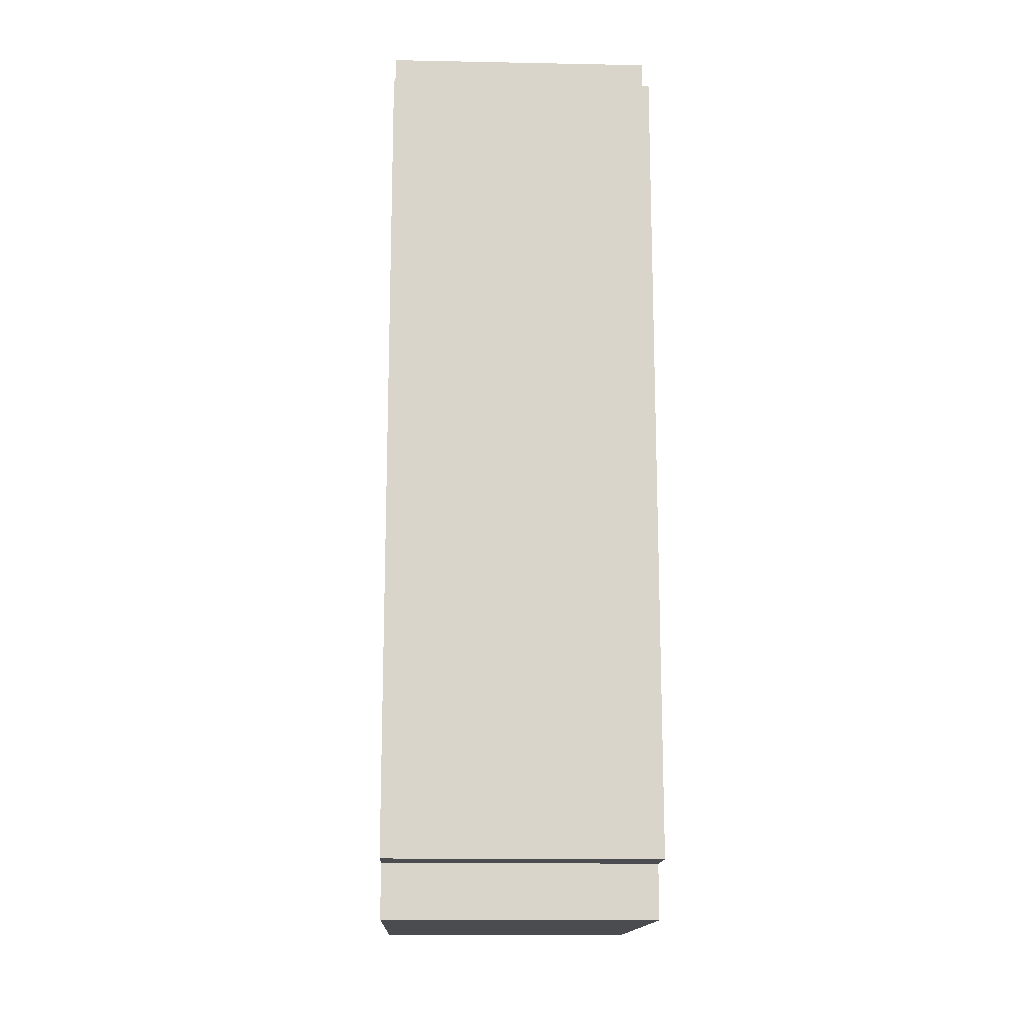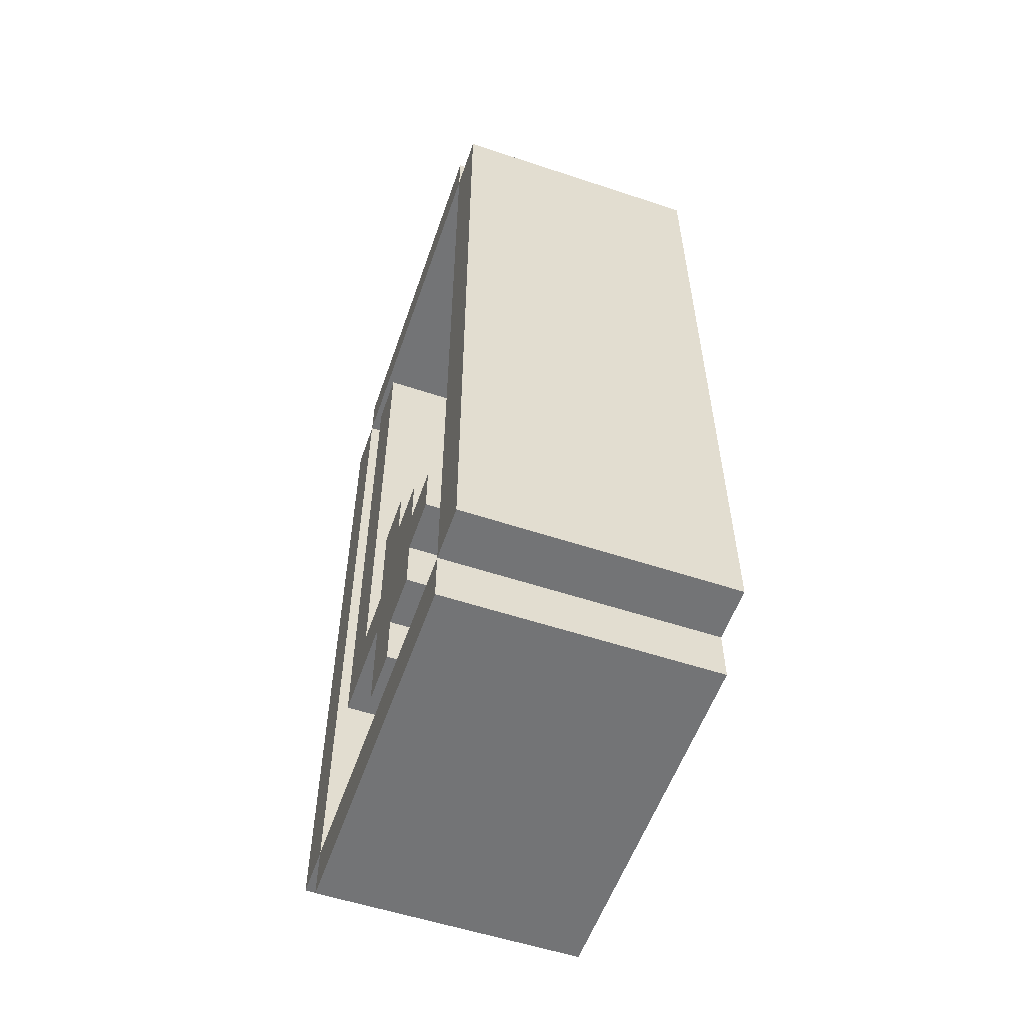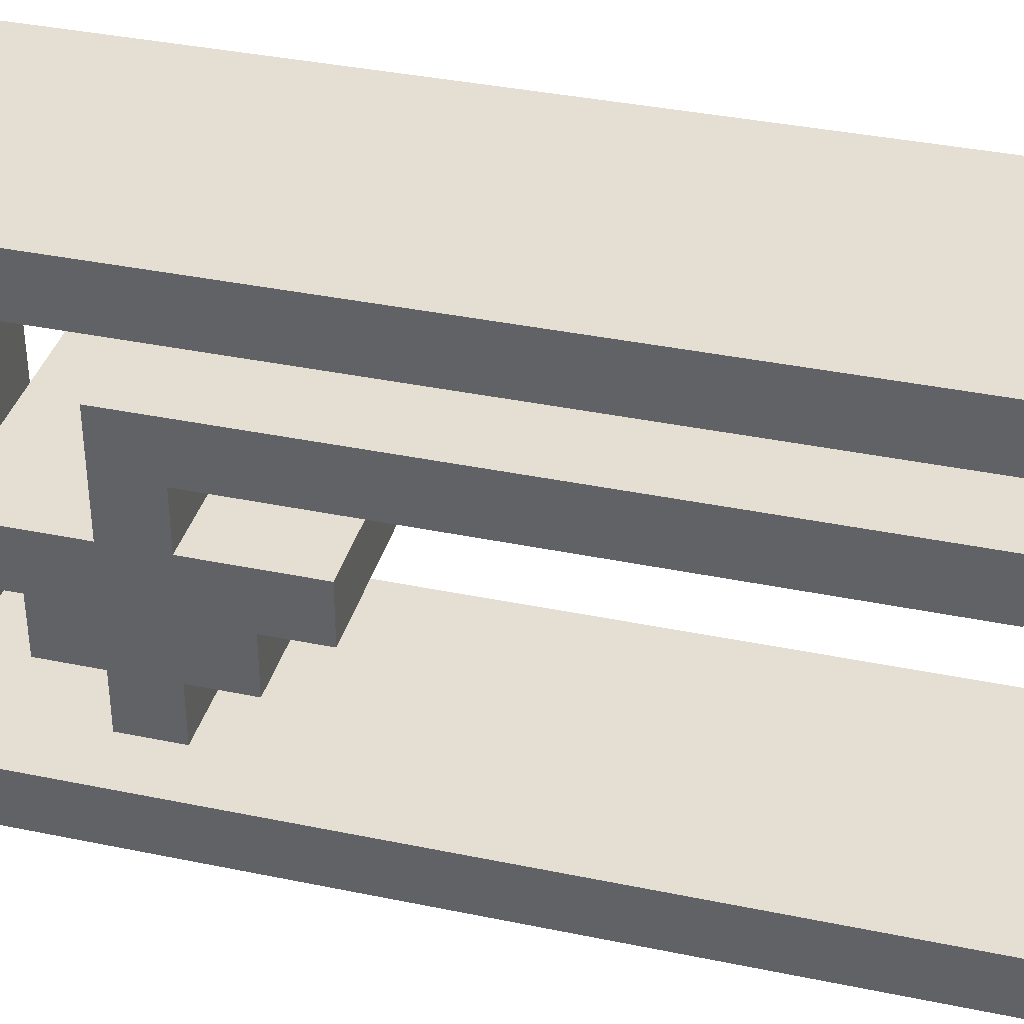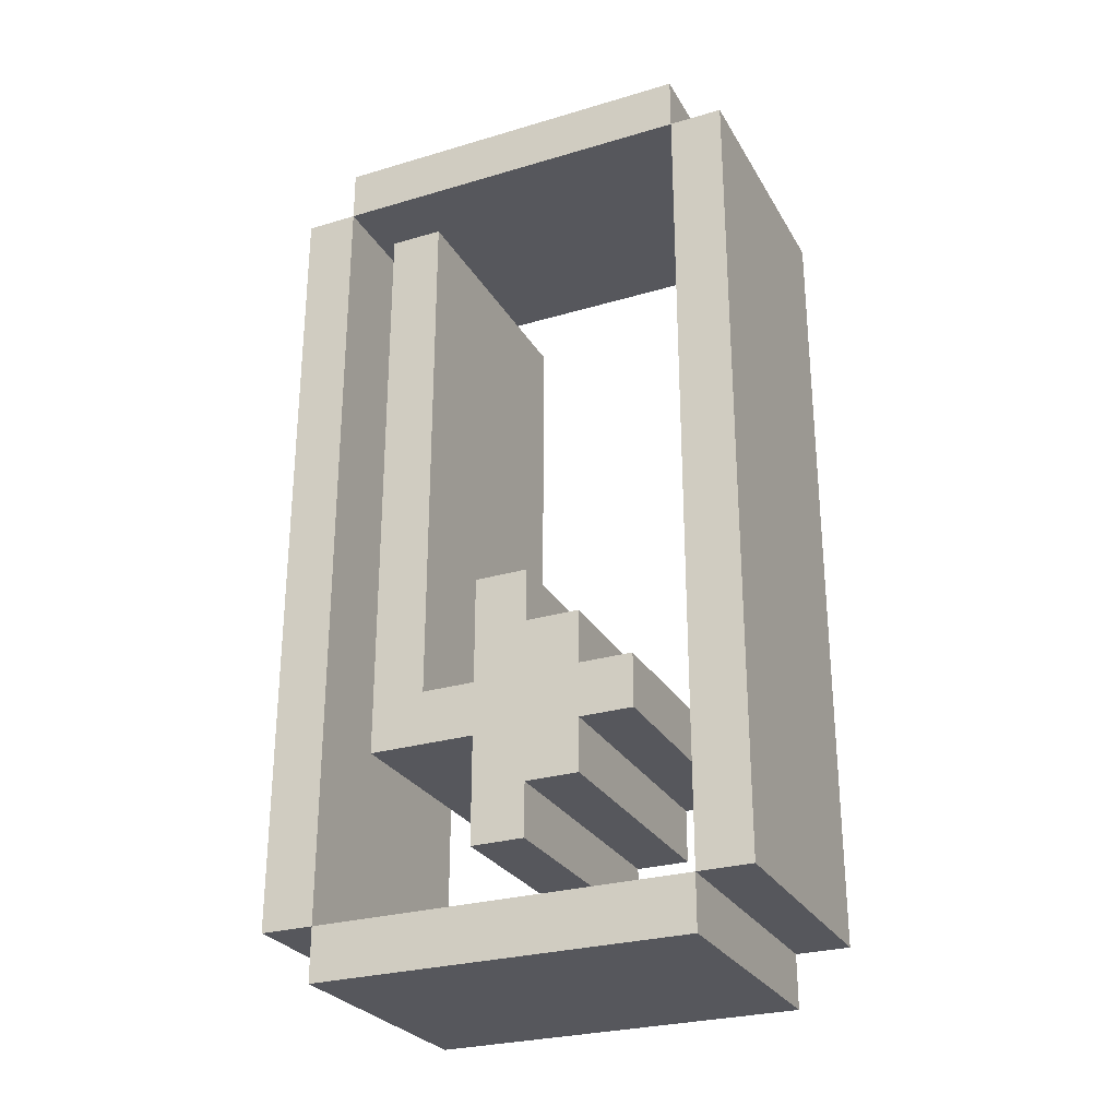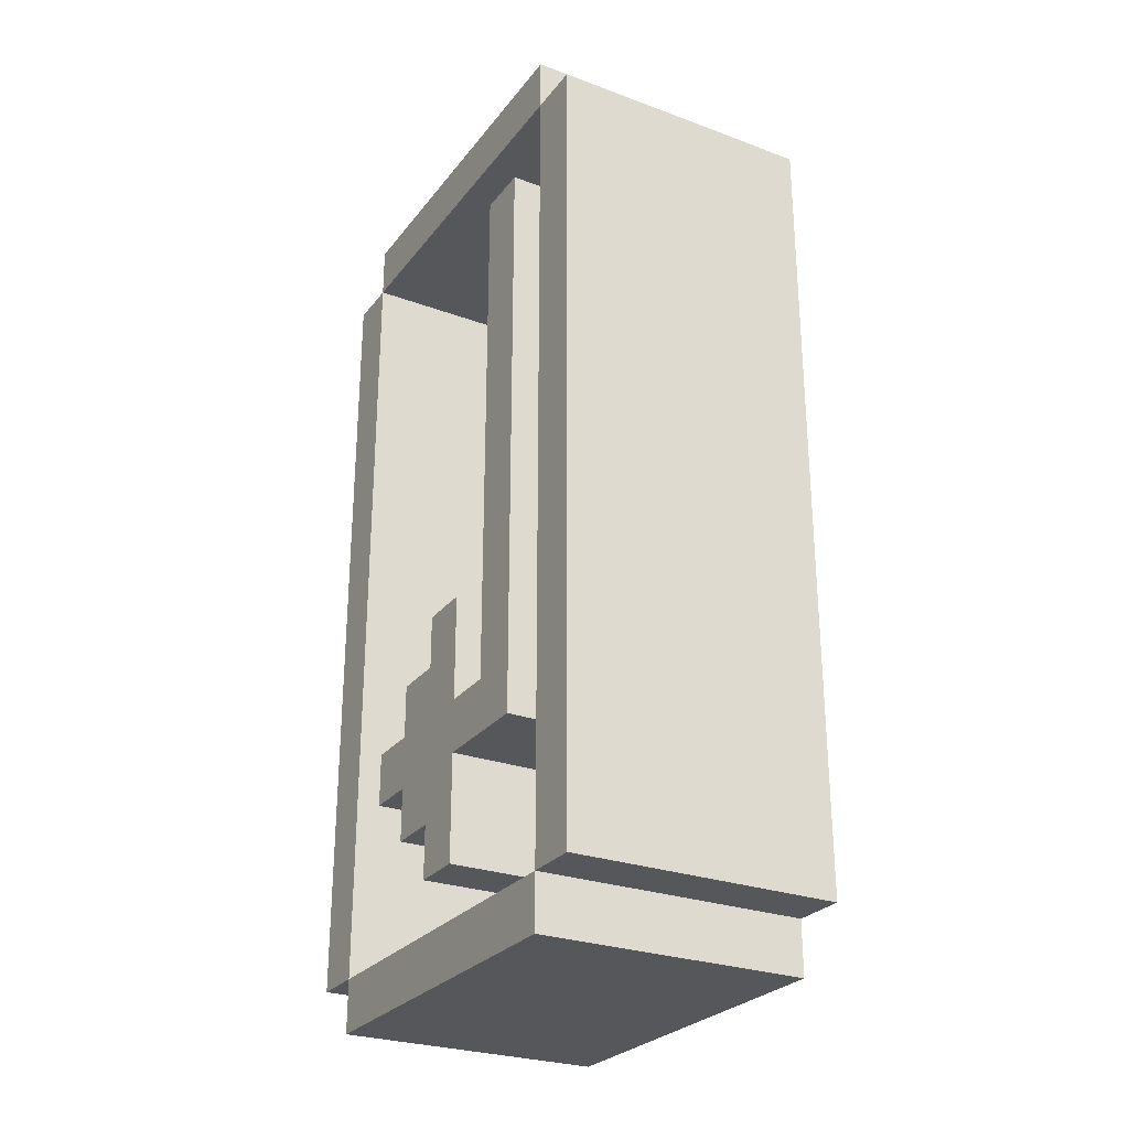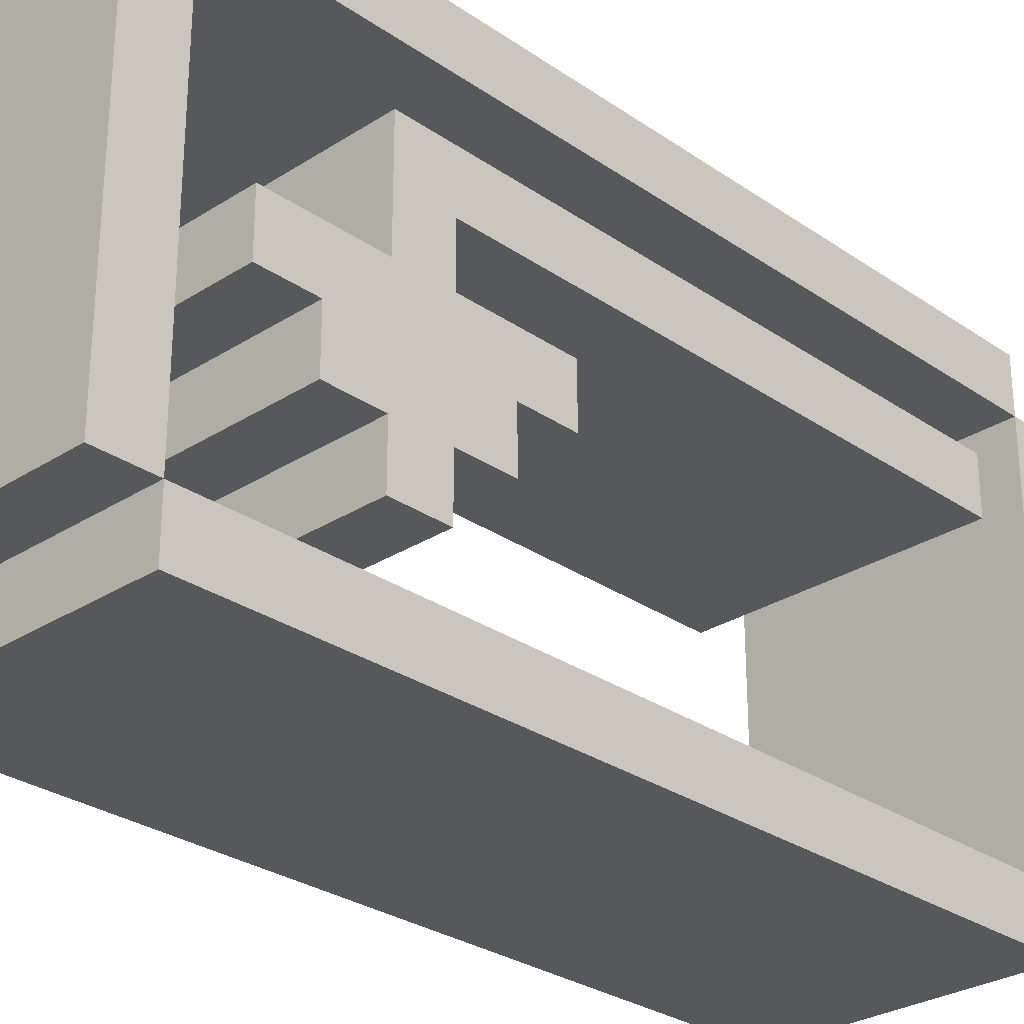
<metadata>
{"format":"obj","ext":"obj","renderer":"f3d","projection":"perspective","resolution":1024,"background":"white","views":[{"elev":-15.1,"azim":177.6,"up":"+Y"},{"elev":-56.2,"azim":160.9,"up":"+Y"},{"elev":37.0,"azim":105.0,"up":"+Z"},{"elev":-27.5,"azim":114.4,"up":"+Y"},{"elev":-27.2,"azim":-29.5,"up":"+Y"},{"elev":-28.5,"azim":44.0,"up":"+Z"}]}
</metadata>
<code>
o
v -0.25 -0.85 0.35
v -0.25 -0.85 -0.35
v -0.25 -0.75 0.45
v -0.25 -0.75 0.35
v -0.25 -0.75 -0.35
v -0.25 -0.75 -0.45
v -0.25 -0.65 0.05
v -0.25 -0.65 -0.05
v -0.25 -0.55 -0.05
v -0.25 -0.55 -0.15
v -0.25 -0.45 0.25
v -0.25 -0.45 0.05
v -0.25 -0.45 -0.15
v -0.25 -0.45 -0.25
v -0.25 -0.35 0.15
v -0.25 -0.35 0.05
v -0.25 -0.35 -0.15
v -0.25 -0.35 -0.25
v -0.25 -0.25 -0.05
v -0.25 -0.25 -0.15
v -0.25 -0.15 0.05
v -0.25 -0.15 -0.05
v -0.25 0.65 0.25
v -0.25 0.65 0.15
v -0.25 0.75 0.45
v -0.25 0.75 0.35
v -0.25 0.75 -0.35
v -0.25 0.75 -0.45
v -0.25 0.85 0.35
v -0.25 0.85 -0.35
v 0.25 -0.85 0.35
v 0.25 -0.85 -0.35
v 0.25 -0.75 0.45
v 0.25 -0.75 0.35
v 0.25 -0.75 -0.35
v 0.25 -0.75 -0.45
v 0.25 -0.65 0.05
v 0.25 -0.65 -0.05
v 0.25 -0.55 -0.05
v 0.25 -0.55 -0.15
v 0.25 -0.45 0.25
v 0.25 -0.45 0.05
v 0.25 -0.45 -0.15
v 0.25 -0.45 -0.25
v 0.25 -0.35 0.15
v 0.25 -0.35 0.05
v 0.25 -0.35 -0.15
v 0.25 -0.35 -0.25
v 0.25 -0.25 -0.05
v 0.25 -0.25 -0.15
v 0.25 -0.15 0.05
v 0.25 -0.15 -0.05
v 0.25 0.65 0.25
v 0.25 0.65 0.15
v 0.25 0.75 0.45
v 0.25 0.75 0.35
v 0.25 0.75 -0.35
v 0.25 0.75 -0.45
v 0.25 0.85 0.35
v 0.25 0.85 -0.35
v -0.25 -0.75 0.45
v -0.25 0.75 0.45
v 0.25 -0.75 0.45
v 0.25 0.75 0.45
v -0.25 -0.85 0.35
v -0.25 -0.75 0.35
v -0.25 0.75 0.35
v -0.25 0.85 0.35
v 0.25 -0.85 0.35
v 0.25 -0.75 0.35
v 0.25 0.75 0.35
v 0.25 0.85 0.35
v -0.25 -0.45 0.25
v -0.25 0.65 0.25
v 0.25 -0.45 0.25
v 0.25 0.65 0.25
v -0.25 -0.65 0.05
v -0.25 -0.45 0.05
v -0.25 -0.35 0.05
v -0.25 -0.15 0.05
v 0.25 -0.65 0.05
v 0.25 -0.45 0.05
v 0.25 -0.35 0.05
v 0.25 -0.15 0.05
v -0.25 -0.75 -0.35
v -0.25 0.75 -0.35
v 0.25 -0.75 -0.35
v 0.25 0.75 -0.35
v -0.25 -0.75 0.35
v -0.25 0.75 0.35
v 0.25 -0.75 0.35
v 0.25 0.75 0.35
v -0.25 -0.35 0.15
v -0.25 0.65 0.15
v 0.25 -0.35 0.15
v 0.25 0.65 0.15
v -0.25 -0.65 -0.05
v -0.25 -0.55 -0.05
v -0.25 -0.25 -0.05
v -0.25 -0.15 -0.05
v 0.25 -0.65 -0.05
v 0.25 -0.55 -0.05
v 0.25 -0.25 -0.05
v 0.25 -0.15 -0.05
v -0.25 -0.55 -0.15
v -0.25 -0.45 -0.15
v -0.25 -0.35 -0.15
v -0.25 -0.25 -0.15
v 0.25 -0.55 -0.15
v 0.25 -0.45 -0.15
v 0.25 -0.35 -0.15
v 0.25 -0.25 -0.15
v -0.25 -0.45 -0.25
v -0.25 -0.35 -0.25
v 0.25 -0.45 -0.25
v 0.25 -0.35 -0.25
v -0.25 -0.85 -0.35
v -0.25 -0.75 -0.35
v -0.25 0.75 -0.35
v -0.25 0.85 -0.35
v 0.25 -0.85 -0.35
v 0.25 -0.75 -0.35
v 0.25 0.75 -0.35
v 0.25 0.85 -0.35
v -0.25 -0.75 -0.45
v -0.25 0.75 -0.45
v 0.25 -0.75 -0.45
v 0.25 0.75 -0.45
v -0.25 -0.85 0.35
v 0.25 -0.85 0.35
v -0.25 -0.85 -0.35
v 0.25 -0.85 -0.35
v -0.25 -0.75 0.45
v 0.25 -0.75 0.45
v -0.25 -0.75 0.35
v 0.25 -0.75 0.35
v -0.25 -0.75 -0.35
v 0.25 -0.75 -0.35
v -0.25 -0.75 -0.45
v 0.25 -0.75 -0.45
v -0.25 -0.65 0.05
v 0.25 -0.65 0.05
v -0.25 -0.65 -0.05
v 0.25 -0.65 -0.05
v -0.25 -0.55 -0.05
v 0.25 -0.55 -0.05
v -0.25 -0.55 -0.15
v 0.25 -0.55 -0.15
v -0.25 -0.45 0.25
v 0.25 -0.45 0.25
v -0.25 -0.45 0.05
v 0.25 -0.45 0.05
v -0.25 -0.45 -0.15
v 0.25 -0.45 -0.15
v -0.25 -0.45 -0.25
v 0.25 -0.45 -0.25
v -0.25 0.75 0.35
v 0.25 0.75 0.35
v -0.25 0.75 -0.35
v 0.25 0.75 -0.35
v -0.25 -0.75 0.35
v 0.25 -0.75 0.35
v -0.25 -0.75 -0.35
v 0.25 -0.75 -0.35
v -0.25 -0.35 0.15
v 0.25 -0.35 0.15
v -0.25 -0.35 0.05
v 0.25 -0.35 0.05
v -0.25 -0.35 -0.15
v 0.25 -0.35 -0.15
v -0.25 -0.35 -0.25
v 0.25 -0.35 -0.25
v -0.25 -0.25 -0.05
v 0.25 -0.25 -0.05
v -0.25 -0.25 -0.15
v 0.25 -0.25 -0.15
v -0.25 -0.15 0.05
v 0.25 -0.15 0.05
v -0.25 -0.15 -0.05
v 0.25 -0.15 -0.05
v -0.25 0.65 0.25
v 0.25 0.65 0.25
v -0.25 0.65 0.15
v 0.25 0.65 0.15
v -0.25 0.75 0.45
v 0.25 0.75 0.45
v -0.25 0.75 0.35
v 0.25 0.75 0.35
v -0.25 0.75 -0.35
v 0.25 0.75 -0.35
v -0.25 0.75 -0.45
v 0.25 0.75 -0.45
v -0.25 0.85 0.35
v 0.25 0.85 0.35
v -0.25 0.85 -0.35
v 0.25 0.85 -0.35
f 4 2 1
f 5 2 4
f 9 8 7
f 12 9 7
f 12 10 9
f 13 10 12
f 15 12 11
f 15 14 13
f 15 13 12
f 16 14 15
f 17 14 16
f 18 14 17
f 19 17 16
f 20 17 19
f 21 19 16
f 22 19 21
f 23 15 11
f 24 15 23
f 25 4 3
f 26 4 25
f 27 6 5
f 28 6 27
f 29 27 26
f 30 27 29
f 31 32 34
f 34 32 35
f 37 38 39
f 37 39 42
f 39 40 42
f 42 40 43
f 41 42 45
f 43 44 45
f 42 43 45
f 45 44 46
f 46 44 47
f 47 44 48
f 46 47 49
f 49 47 50
f 46 49 51
f 51 49 52
f 41 45 53
f 53 45 54
f 33 34 55
f 55 34 56
f 35 36 57
f 57 36 58
f 56 57 59
f 59 57 60
f 63 62 61
f 64 62 63
f 69 66 65
f 70 66 69
f 71 68 67
f 72 68 71
f 75 74 73
f 76 74 75
f 81 78 77
f 82 78 81
f 83 80 79
f 84 80 83
f 87 86 85
f 88 86 87
f 89 90 91
f 91 90 92
f 93 94 95
f 95 94 96
f 97 98 101
f 101 98 102
f 99 100 103
f 103 100 104
f 105 106 109
f 109 106 110
f 107 108 111
f 111 108 112
f 113 114 115
f 115 114 116
f 117 118 121
f 121 118 122
f 119 120 123
f 123 120 124
f 125 126 127
f 127 126 128
f 131 130 129
f 132 130 131
f 135 134 133
f 136 134 135
f 139 138 137
f 140 138 139
f 143 142 141
f 144 142 143
f 147 146 145
f 148 146 147
f 151 150 149
f 152 150 151
f 155 154 153
f 156 154 155
f 159 158 157
f 160 158 159
f 161 162 163
f 163 162 164
f 165 166 167
f 167 166 168
f 169 170 171
f 171 170 172
f 173 174 175
f 175 174 176
f 177 178 179
f 179 178 180
f 181 182 183
f 183 182 184
f 185 186 187
f 187 186 188
f 189 190 191
f 191 190 192
f 193 194 195
f 195 194 196

</code>
